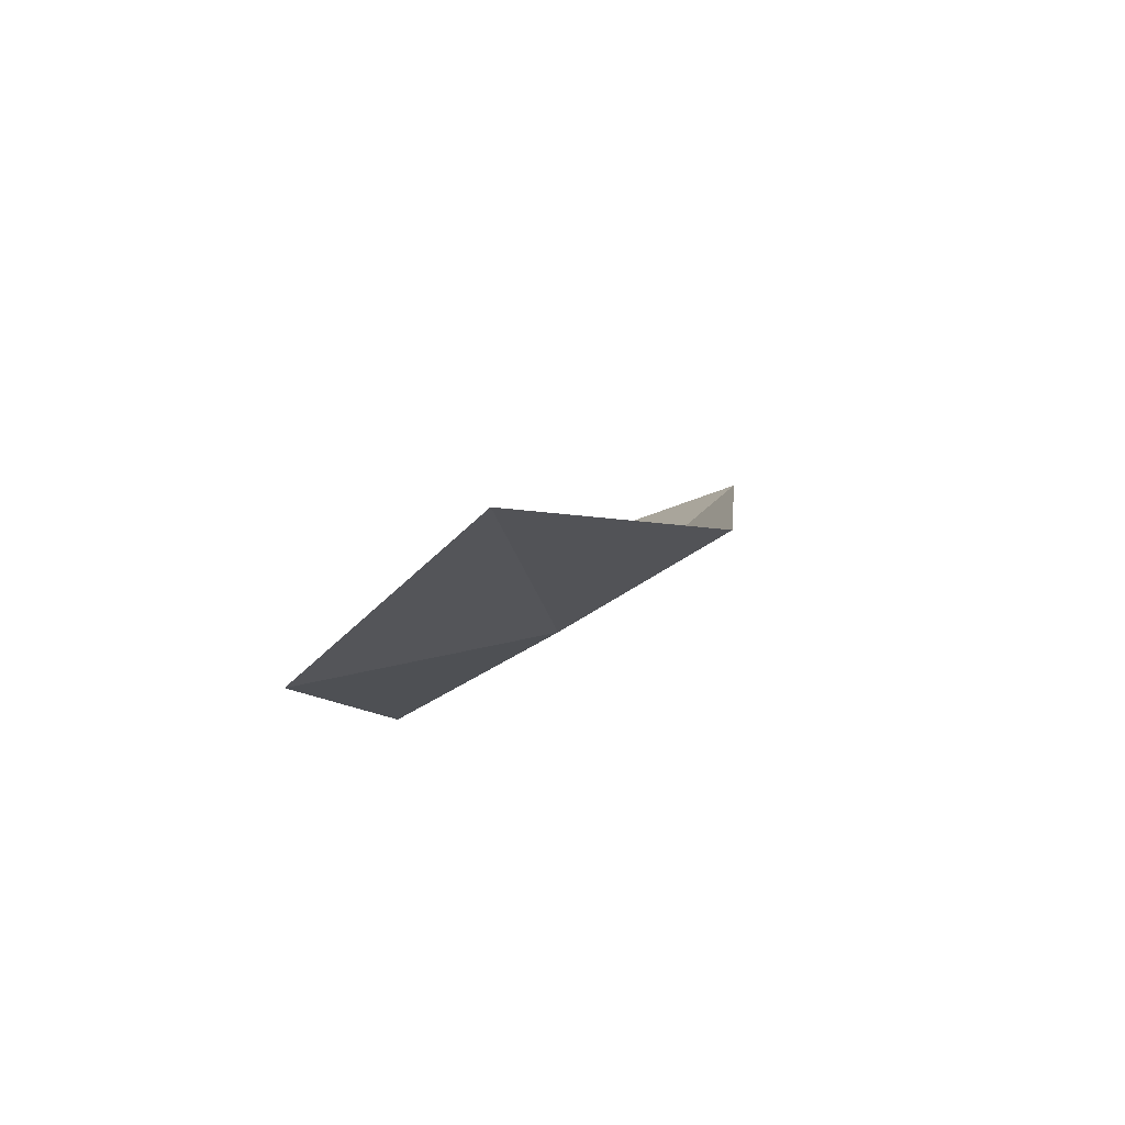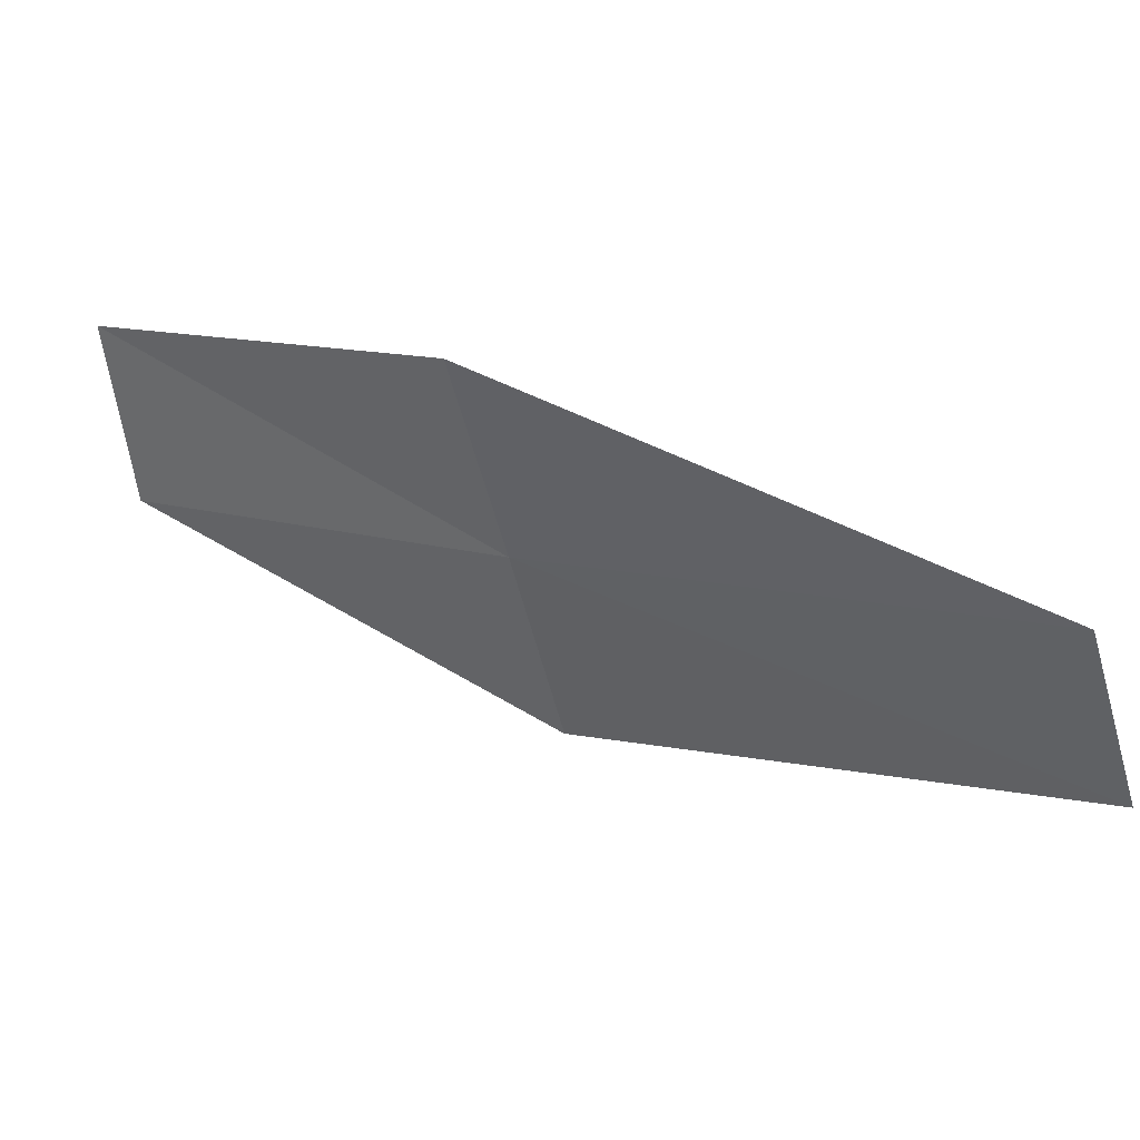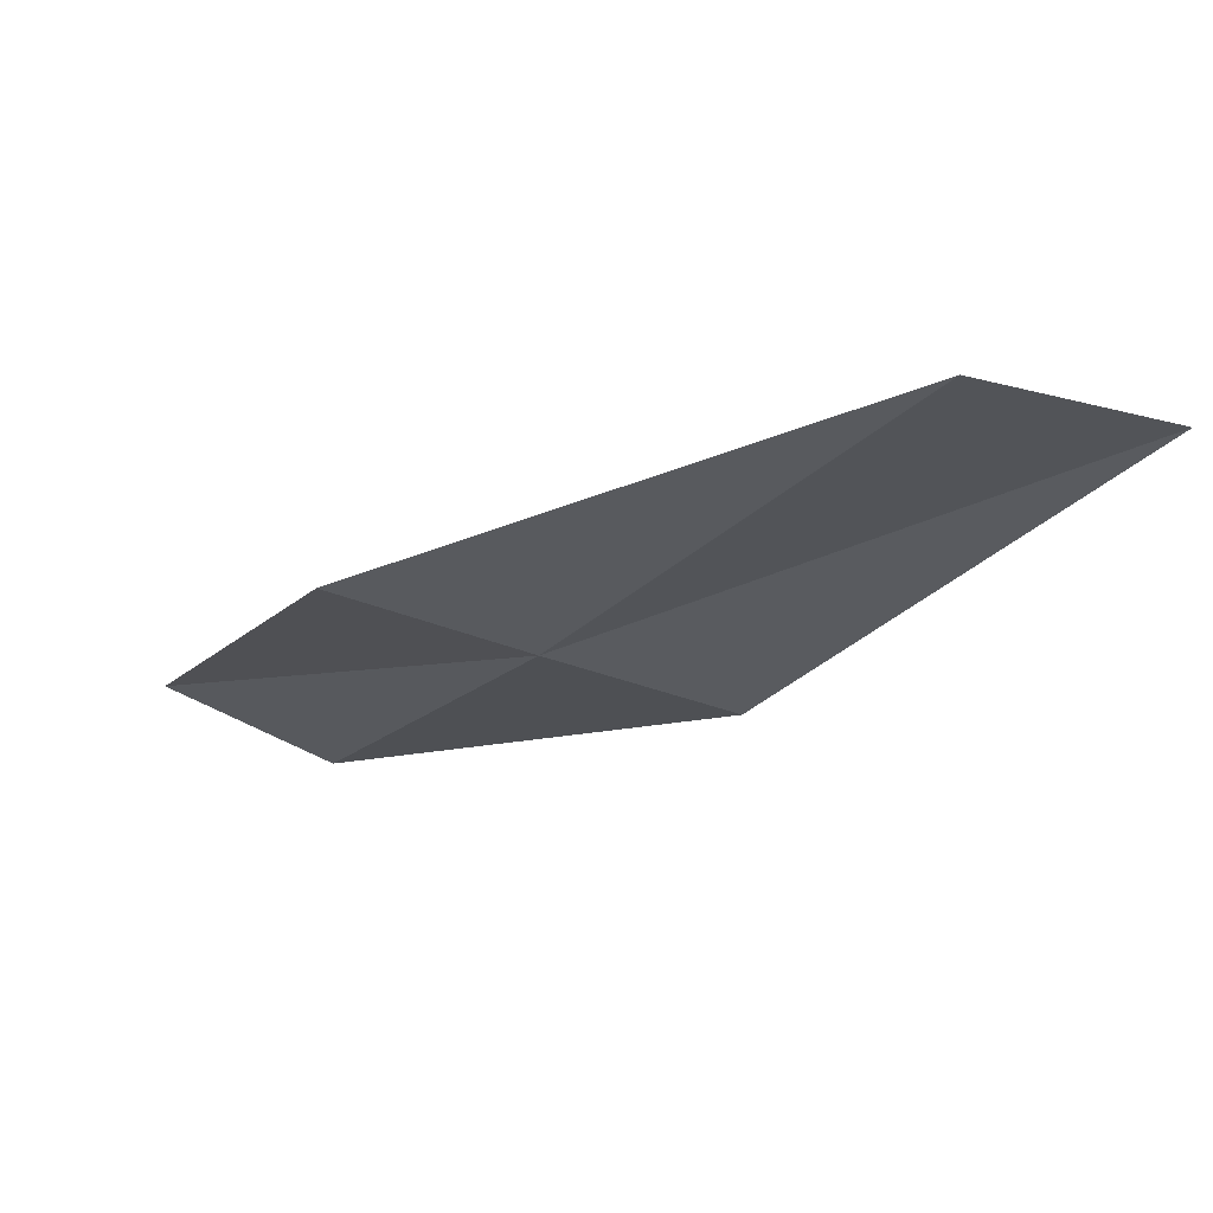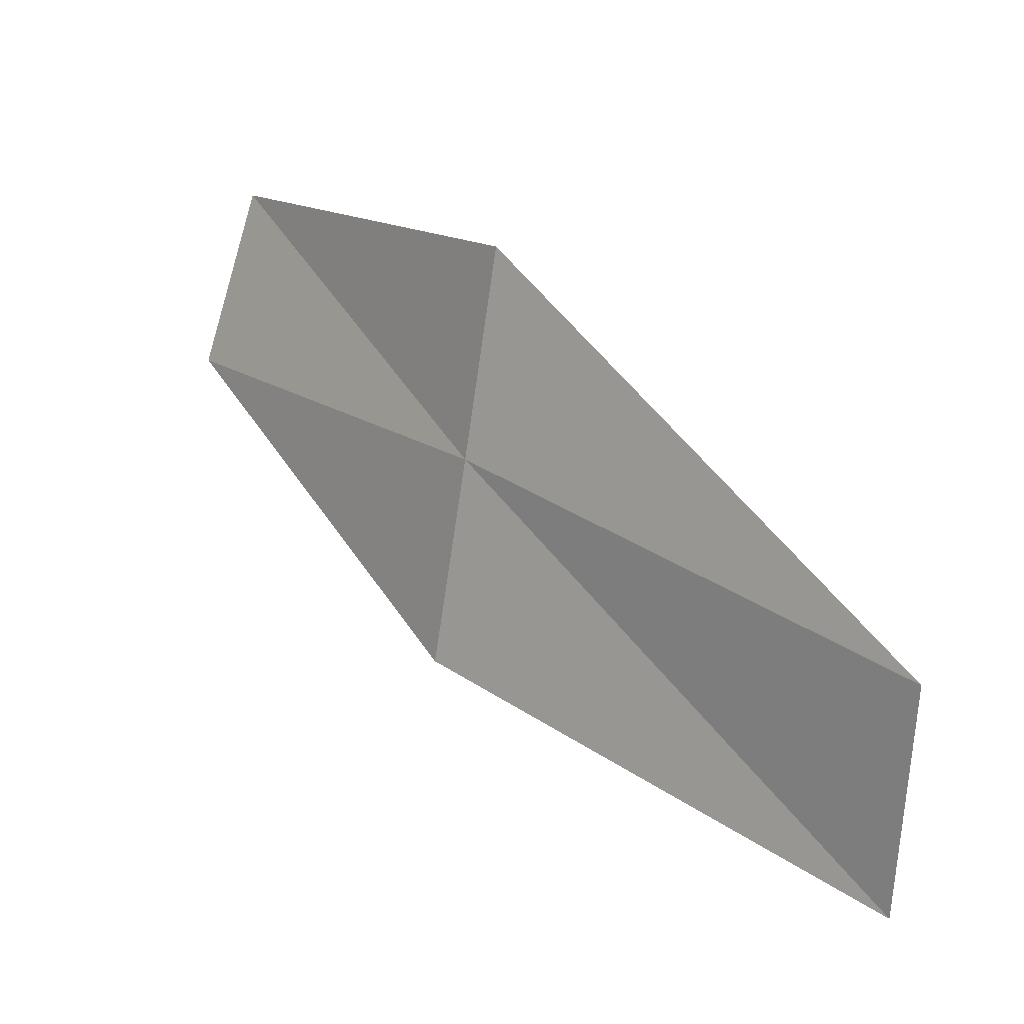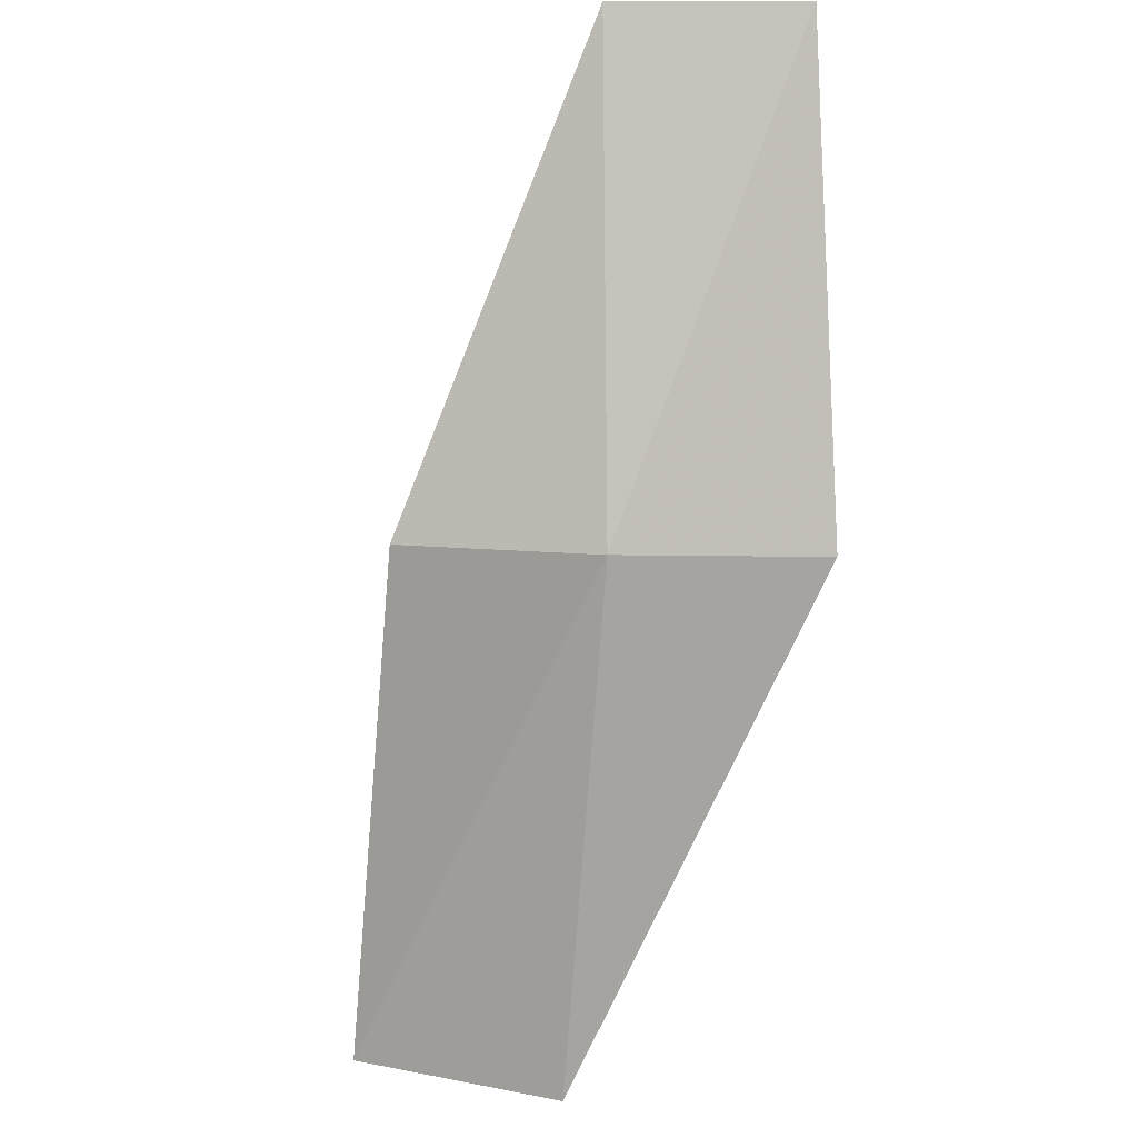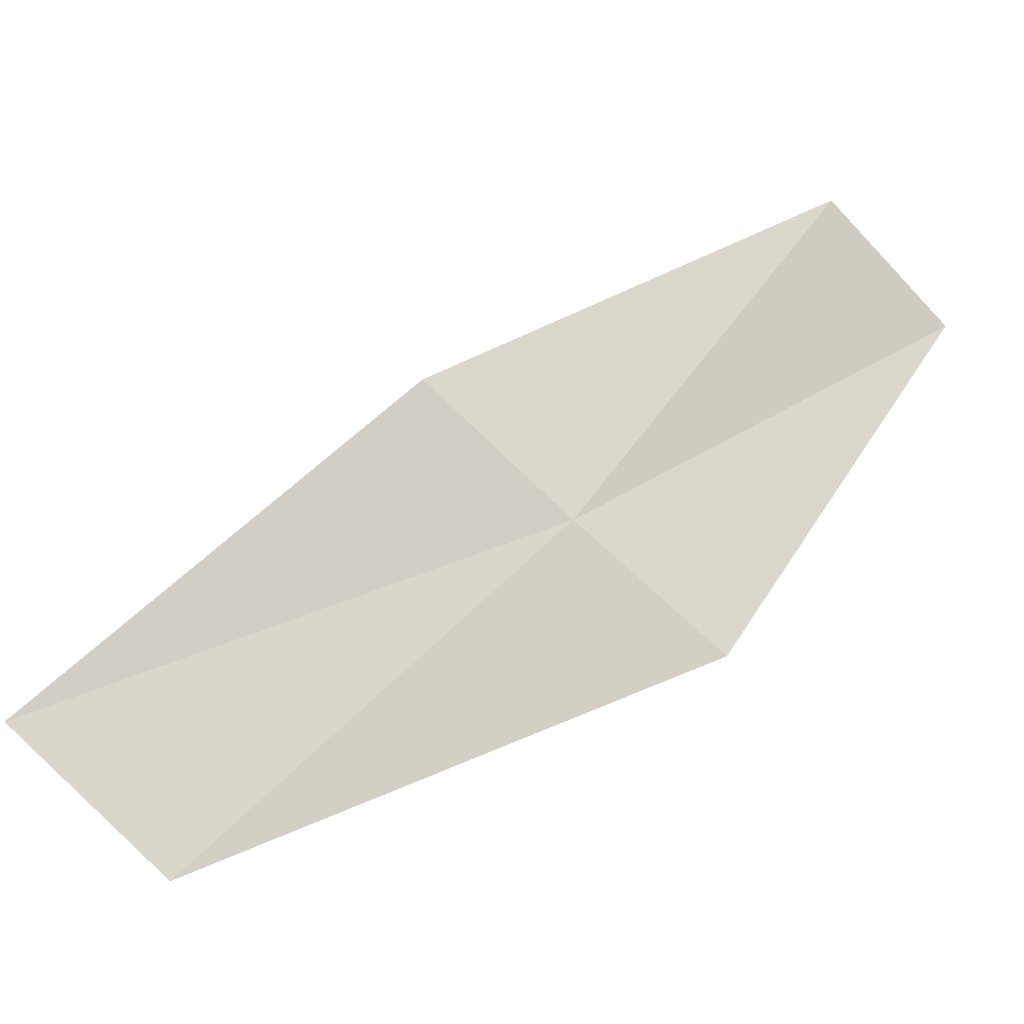
<metadata>
{"format":"obj","ext":"obj","renderer":"f3d","projection":"perspective","resolution":1024,"background":"white","views":[{"elev":-23.6,"azim":139.7,"up":"+Y"},{"elev":-70.3,"azim":26.4,"up":"+Y"},{"elev":-59.7,"azim":74.6,"up":"+Y"},{"elev":-1.1,"azim":11.5,"up":"+Z"},{"elev":-51.8,"azim":-70.2,"up":"+Y"},{"elev":-70.0,"azim":-119.0,"up":"+Y"}]}
</metadata>
<code>
v 45.08 40.27 18.68
v 45.3 40.03 19.83
v 43.29 41.98 20.47
v 44.83 40.56 17.54
v 47.44 39.48 16.32
v 47.61 38.99 17.52
v 42.96 42.08 19.42
f 1 3 2
f 1 5 4
f 1 2 6
f 1 6 5
f 1 4 7
f 1 7 3

</code>
